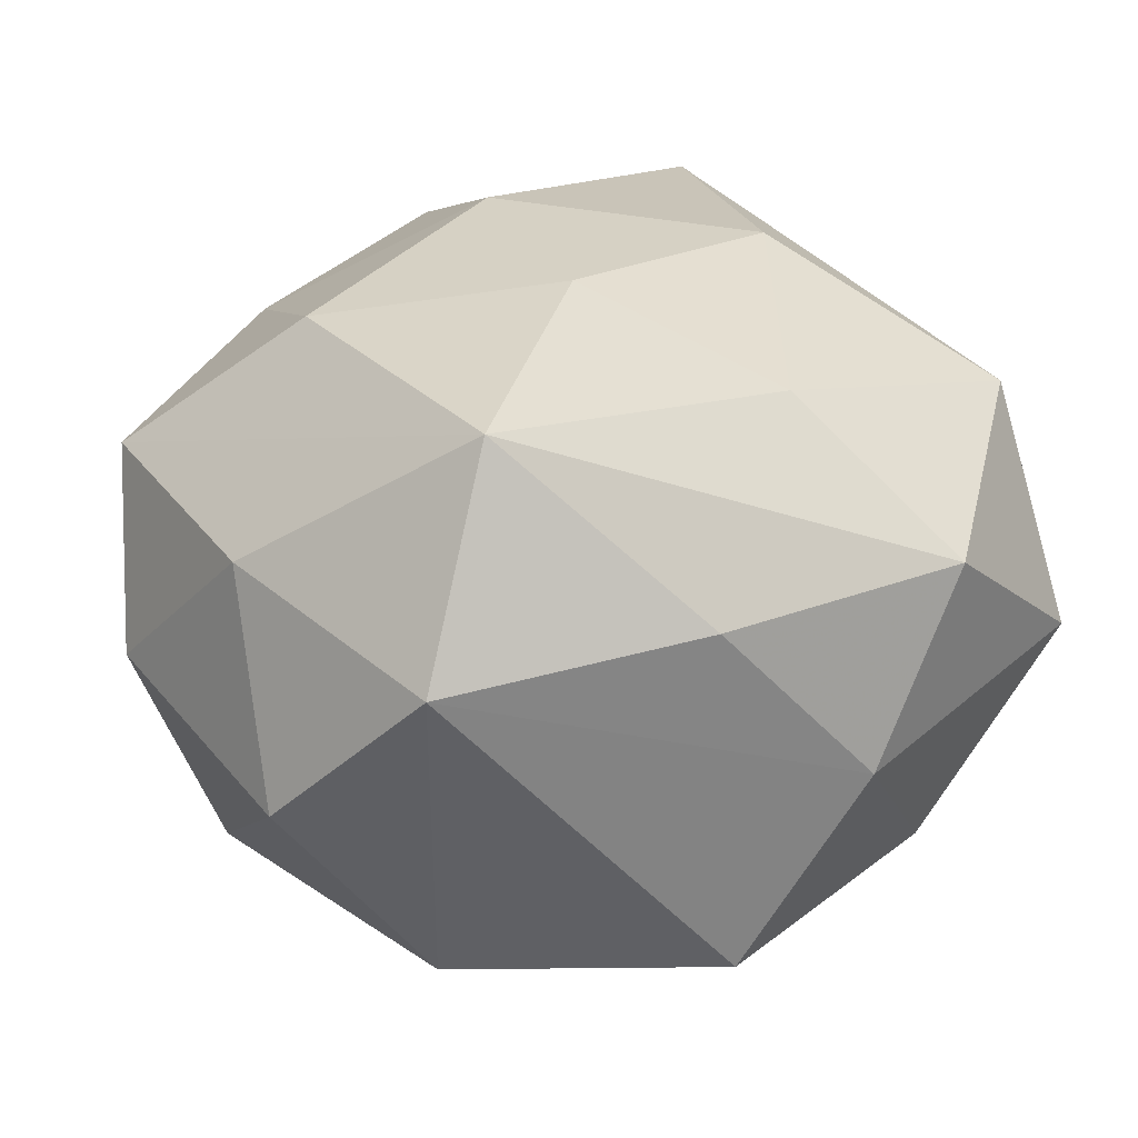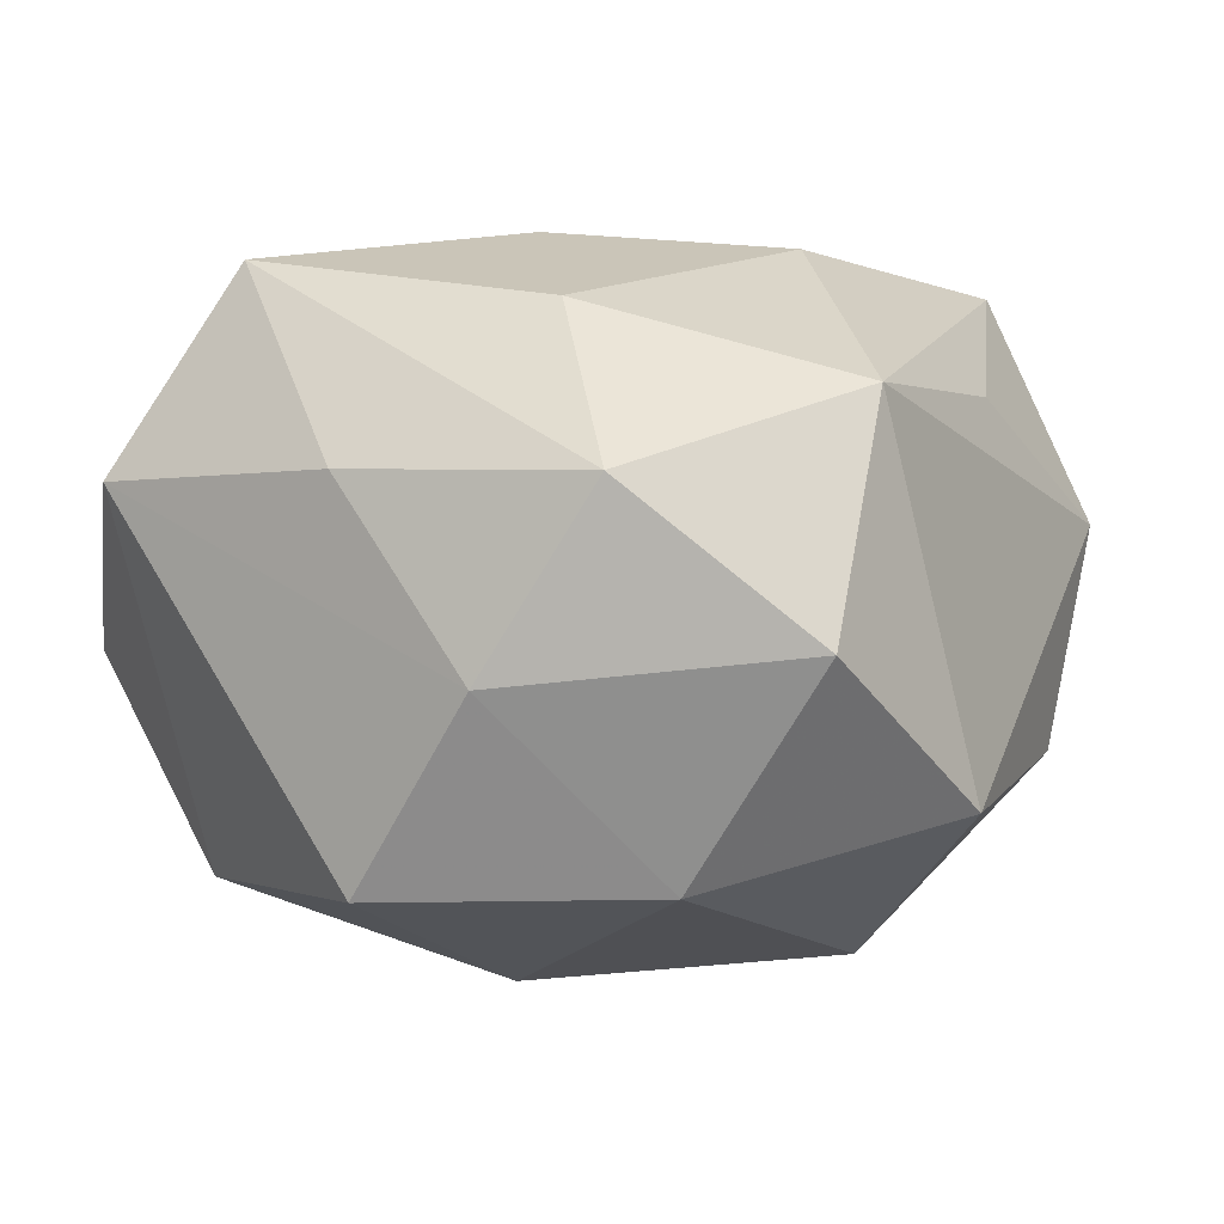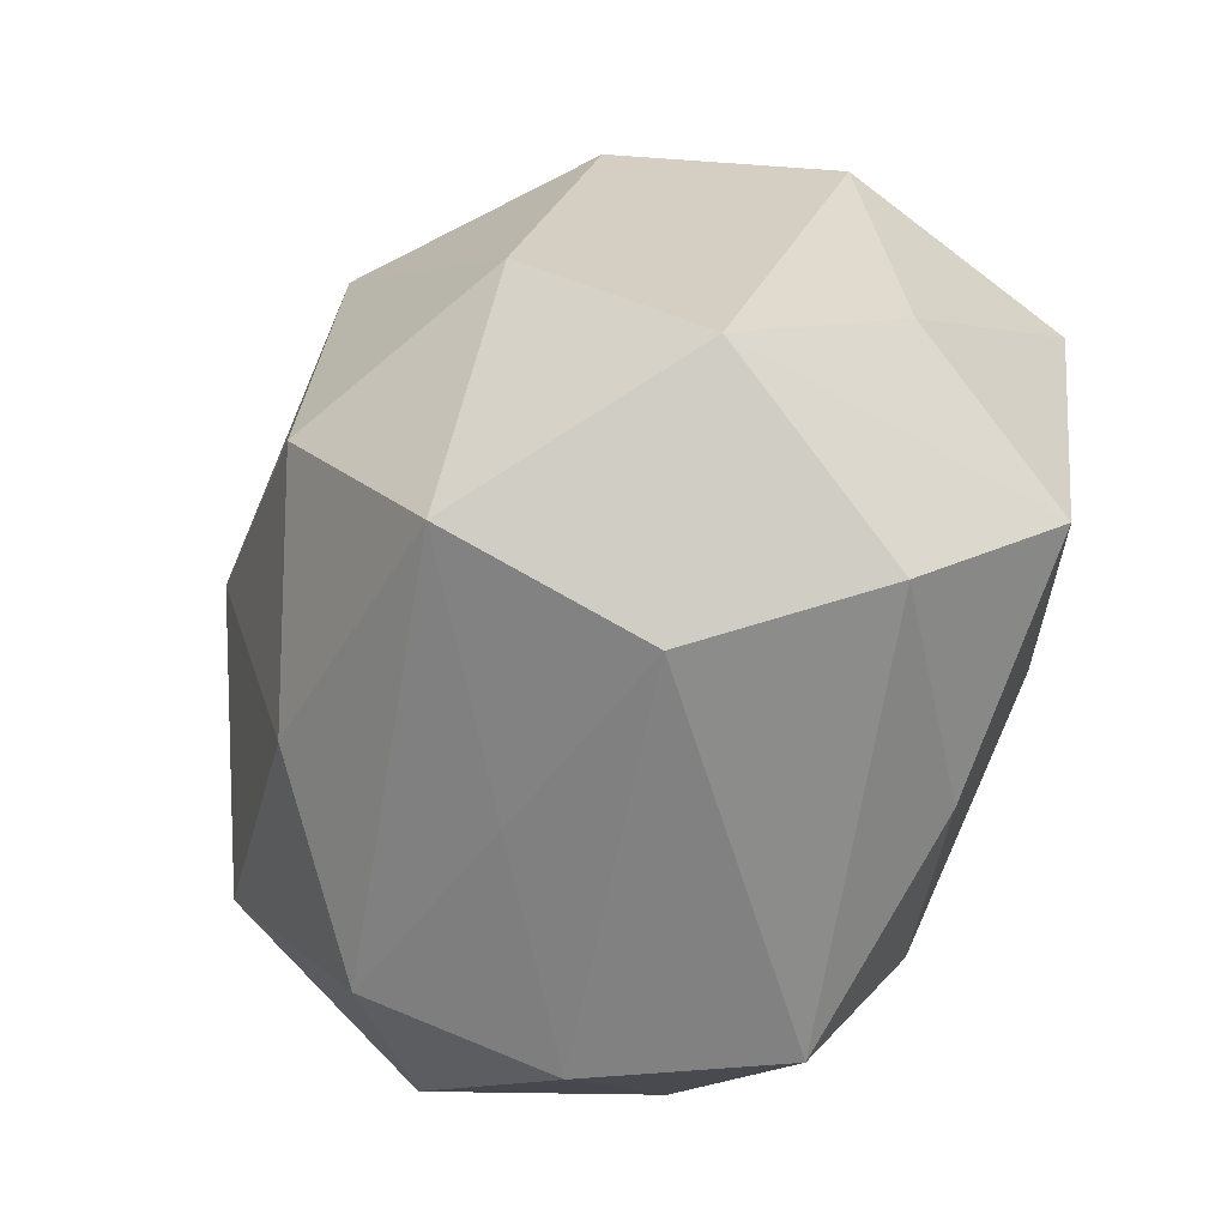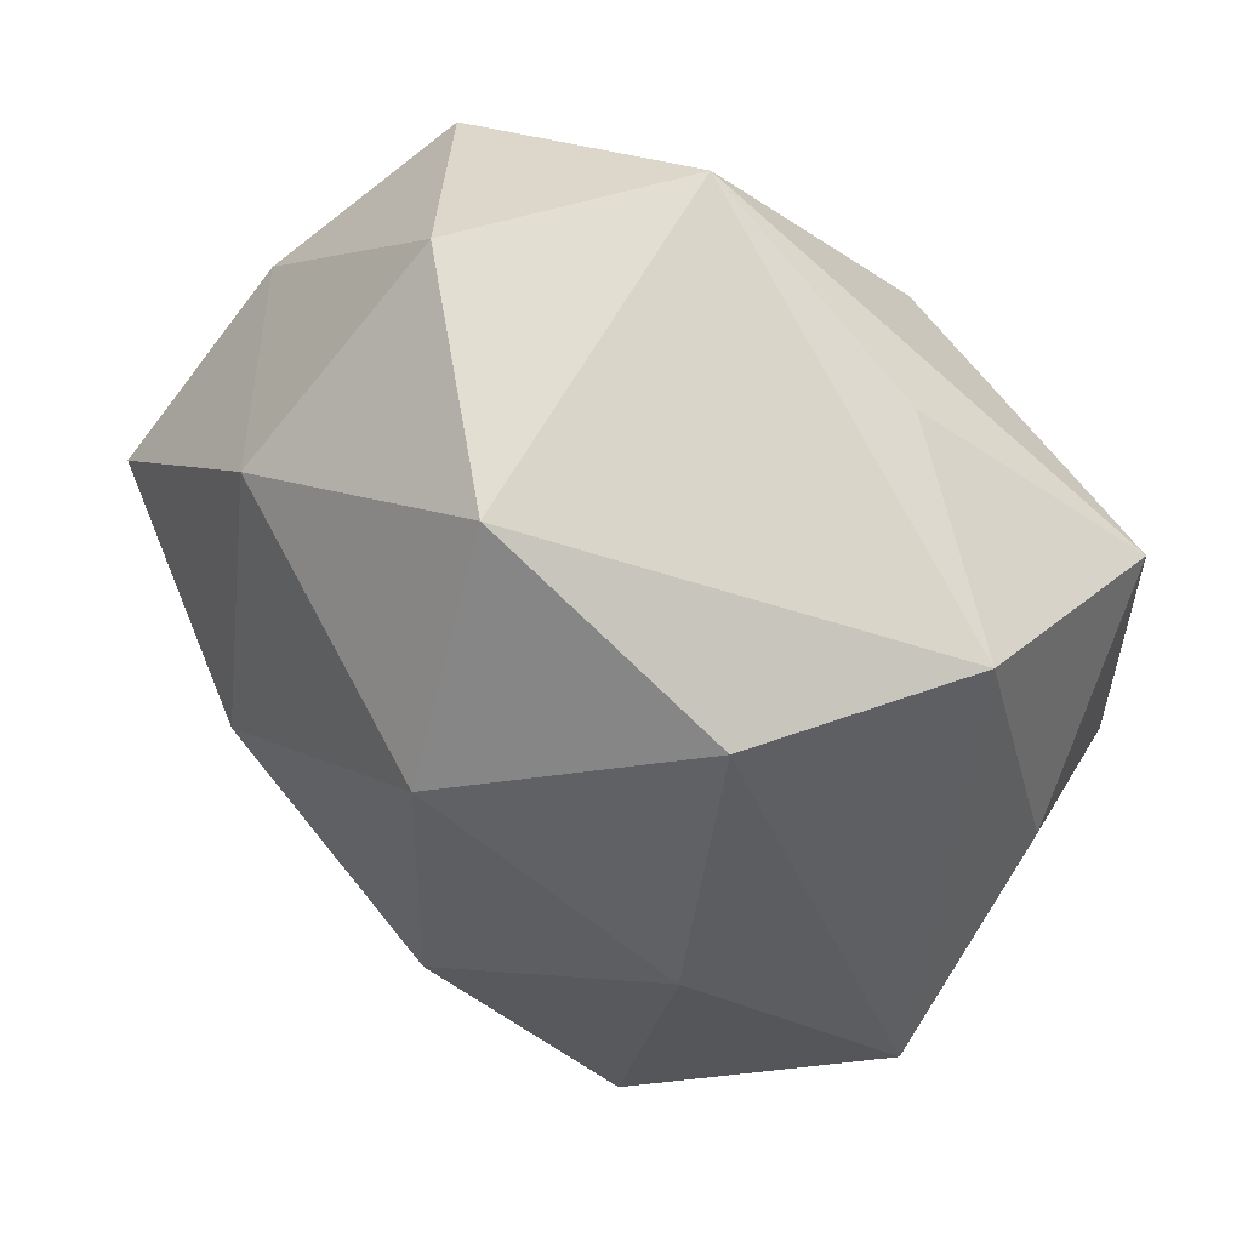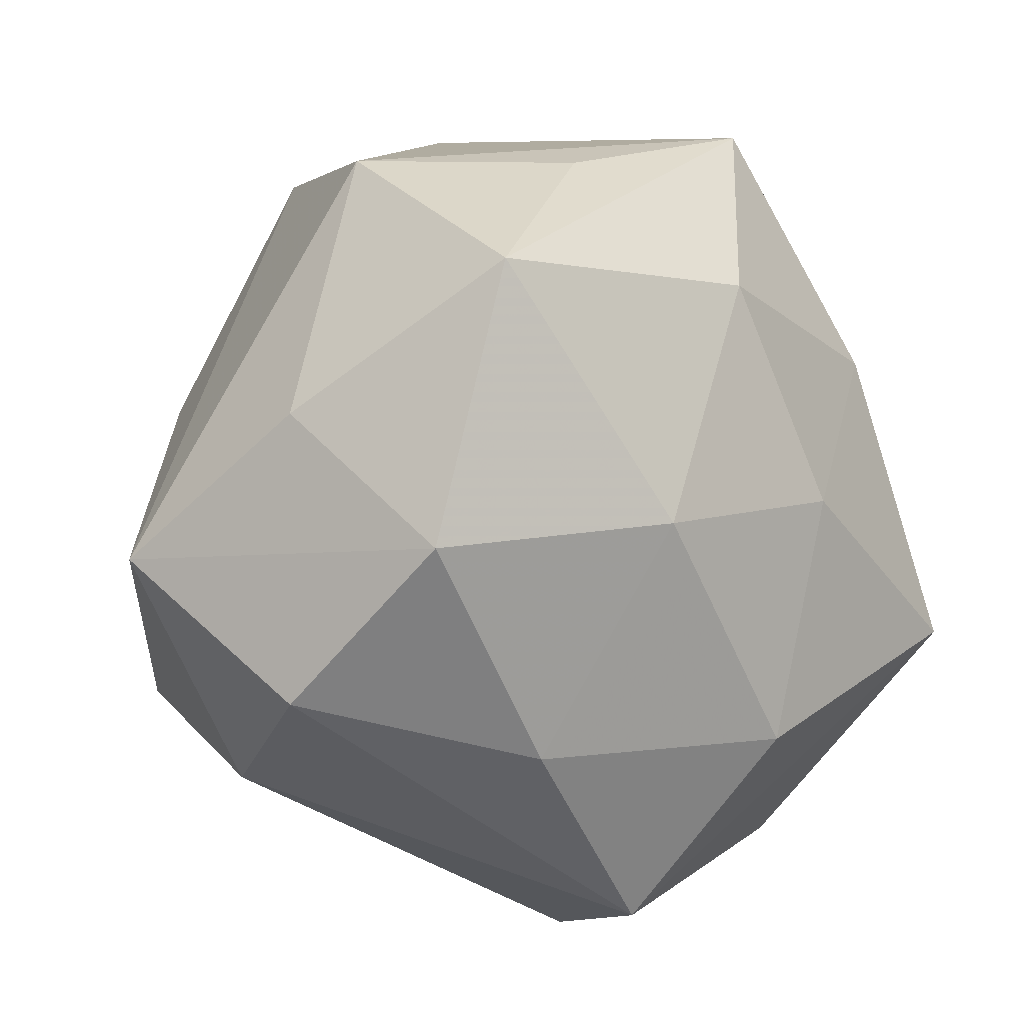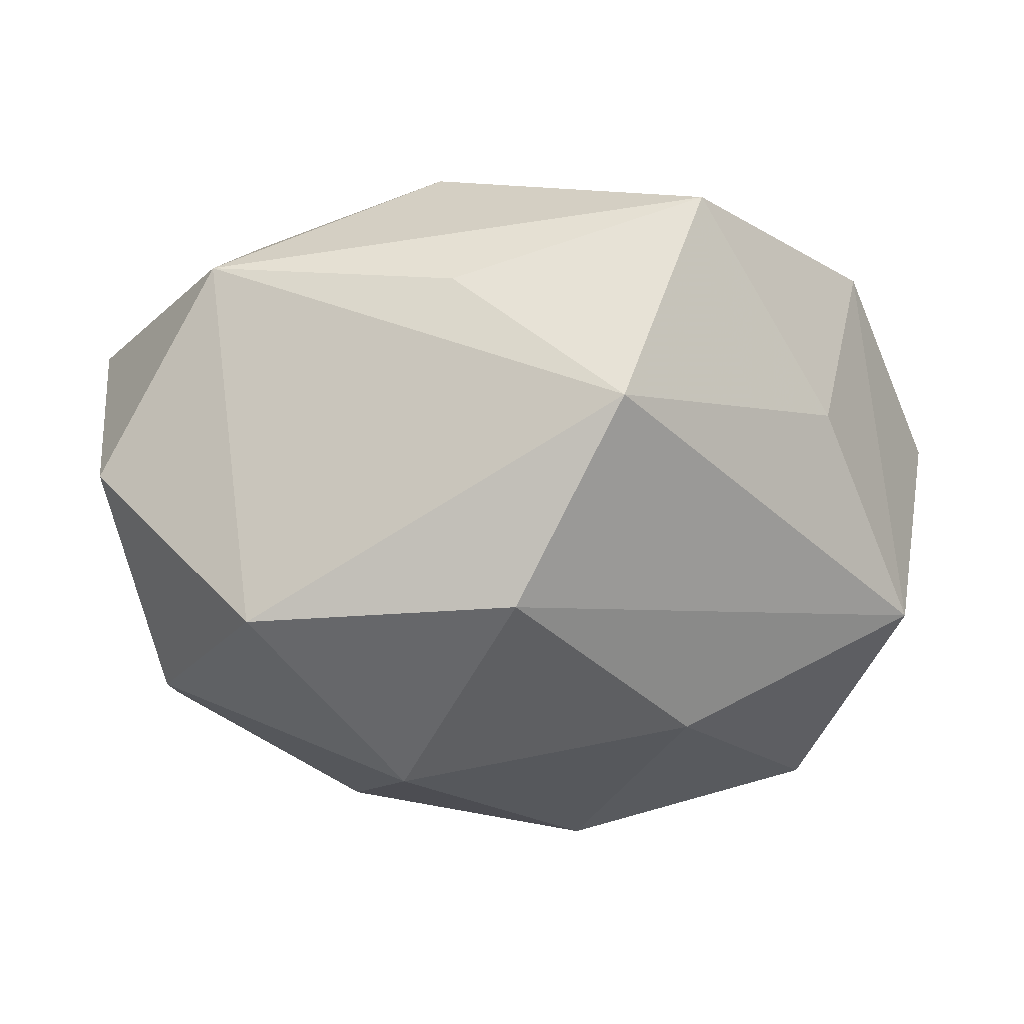
<metadata>
{"format":"obj","ext":"obj","renderer":"f3d","projection":"perspective","resolution":1024,"background":"white","views":[{"elev":29.5,"azim":80.2,"up":"+Z"},{"elev":6.4,"azim":133.2,"up":"+Z"},{"elev":-39.2,"azim":-116.3,"up":"+Y"},{"elev":69.8,"azim":-138.3,"up":"+Y"},{"elev":-7.4,"azim":-48.5,"up":"+Y"},{"elev":-4.1,"azim":-147.8,"up":"+Z"}]}
</metadata>
<code>
v 0.01611 0.01524 0.007326
v 0.01106 0.008024 0.01422
v 0.01615 -0.006745 0.01577
v -0.002532 0.009922 0.01626
v 0.001659 -0.01098 -0.0159
v -0.004551 -0.01706 -0.007977
v -0.01796 0.009062 0.01389
v 0.001562 -0.01316 0.01531
v 0.02158 -0.01022 0.005942
v -0.007738 0.01655 0.009574
v -0.01196 0.01729 -0.007055
v -0.01598 -0.01511 -0.006215
v 0.00464 0.02029 0.01068
v -0.01727 0.01586 0.003169
v -0.02171 0.002298 0.003143
v -0.02002 -0.004814 0.01134
v 0.00355 -0.000716 0.01708
v 0.003537 -0.02289 -0.001143
v -0.01479 0.005032 -0.01299
v 0.01921 0.01063 -0.001674
v 0.00824 0.002308 -0.01697
v 0.00739 -0.01872 -0.00962
v 0.01025 0.02248 -2.694e-05
v 0.01664 -0.01698 -0.002546
v 0.0004806 0.02256 -0.007719
v -0.02309 -0.004237 -0.007094
v -0.02078 -0.01184 0.002412
v 0.0162 -0.009448 -0.01256
v -0.002632 0.0133 -0.01579
v -0.01373 -0.01016 -0.01566
v -0.005067 -8.669e-05 -0.01893
v 0.01993 0.003012 0.007029
v -0.001347 -0.02225 0.007982
v 0.0201 0.004189 -0.01123
v 0.01159 0.01536 -0.01077
v 0.01074 -0.01765 0.007526
v -0.008622 -0.002987 0.01659
v -0.01114 -0.01442 0.01018
f 23 35 25
f 1 2 3
f 29 35 21
f 25 35 29
f 18 33 12
f 12 33 27
f 26 30 12
f 12 27 26
f 4 7 37
f 24 28 9
f 18 12 6
f 6 12 30
f 21 28 5
f 9 28 34
f 21 35 34
f 34 28 21
f 1 3 32
f 32 3 9
f 31 29 21
f 21 5 31
f 31 5 30
f 37 7 16
f 26 27 16
f 8 33 3
f 9 3 36
f 3 33 36
f 36 24 9
f 36 33 18
f 18 24 36
f 15 14 26
f 7 14 15
f 26 16 15
f 15 16 7
f 25 29 11
f 11 14 25
f 26 14 11
f 7 4 13
f 13 23 25
f 25 14 13
f 1 23 13
f 13 2 1
f 13 4 2
f 17 3 2
f 2 4 17
f 17 4 37
f 37 8 17
f 17 8 3
f 22 24 18
f 28 24 22
f 22 5 28
f 18 6 22
f 22 6 30
f 30 5 22
f 9 34 20
f 20 32 9
f 1 32 20
f 20 23 1
f 35 23 20
f 20 34 35
f 29 31 19
f 26 11 19
f 19 11 29
f 19 30 26
f 19 31 30
f 27 33 38
f 38 16 27
f 33 8 38
f 37 16 38
f 38 8 37
f 10 14 7
f 7 13 10
f 10 13 14

</code>
